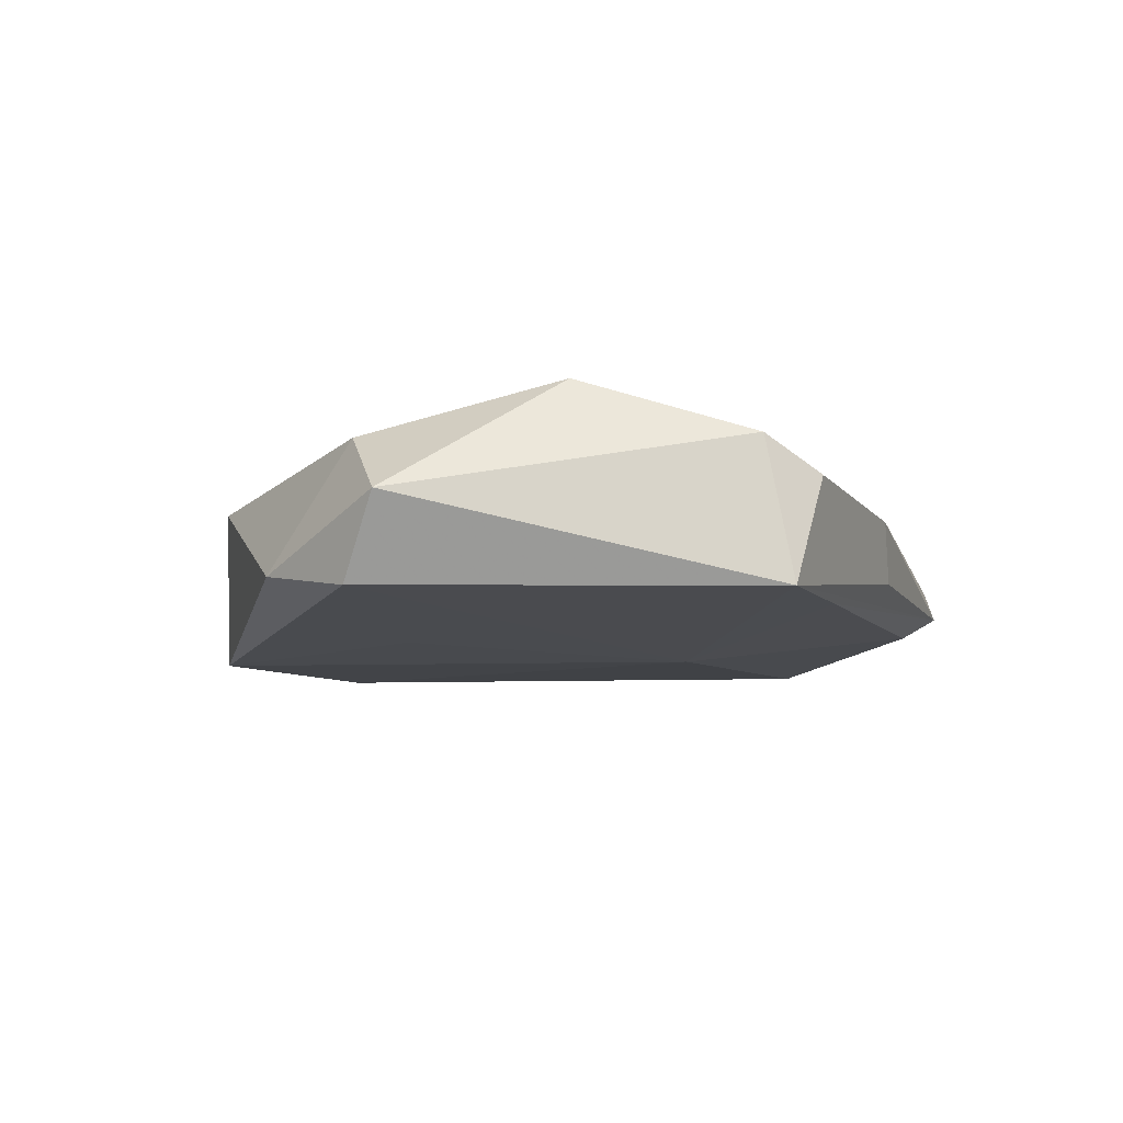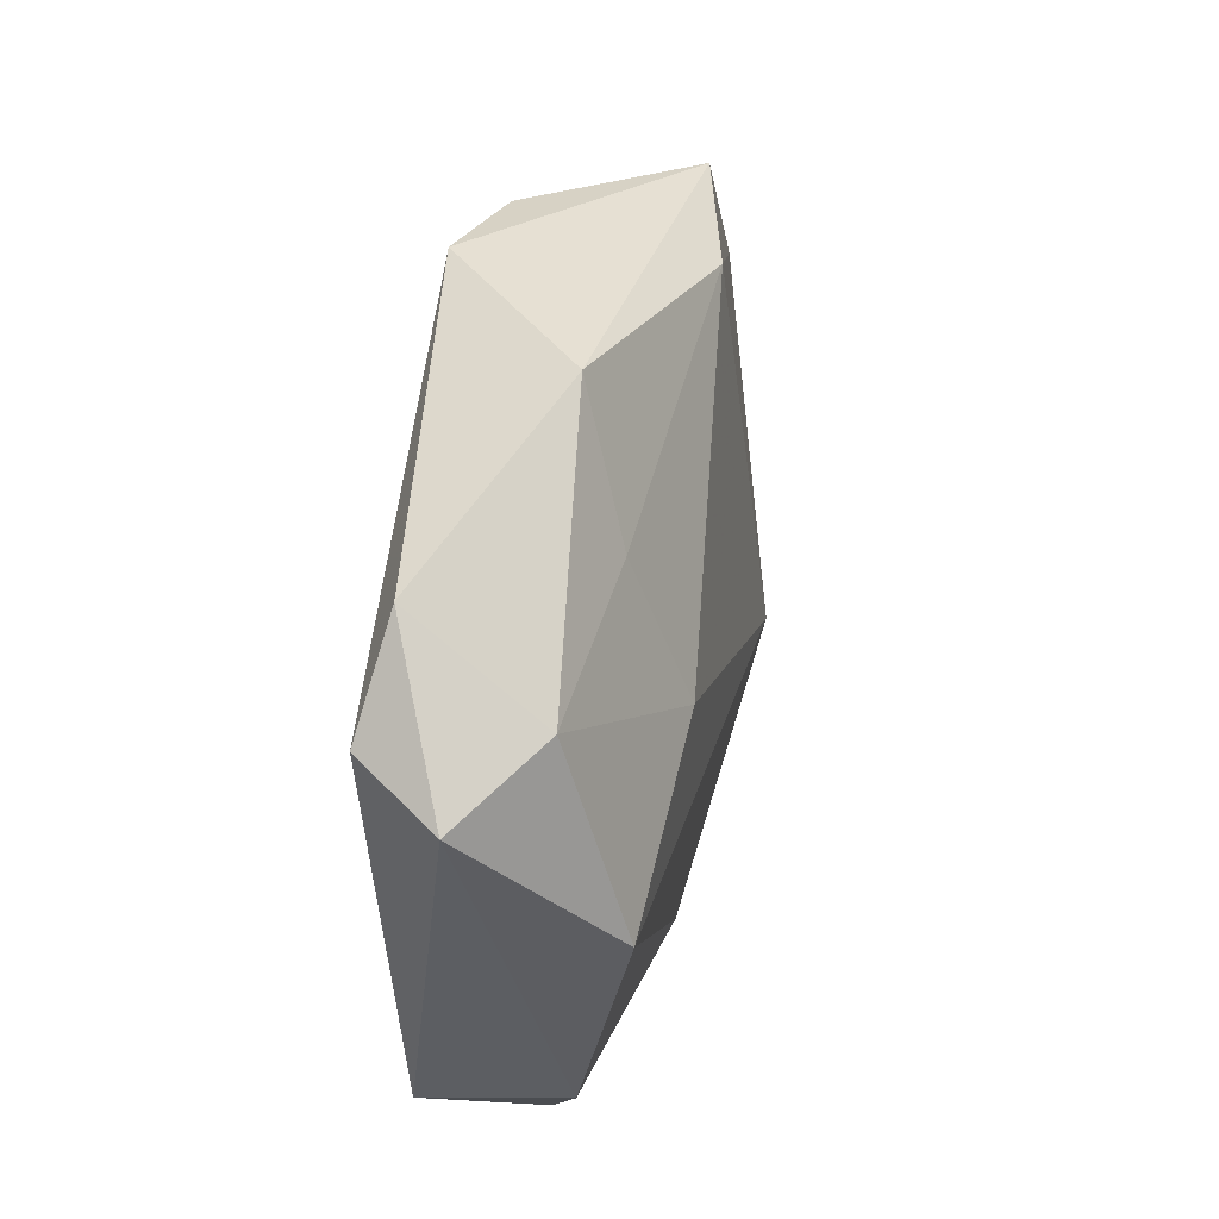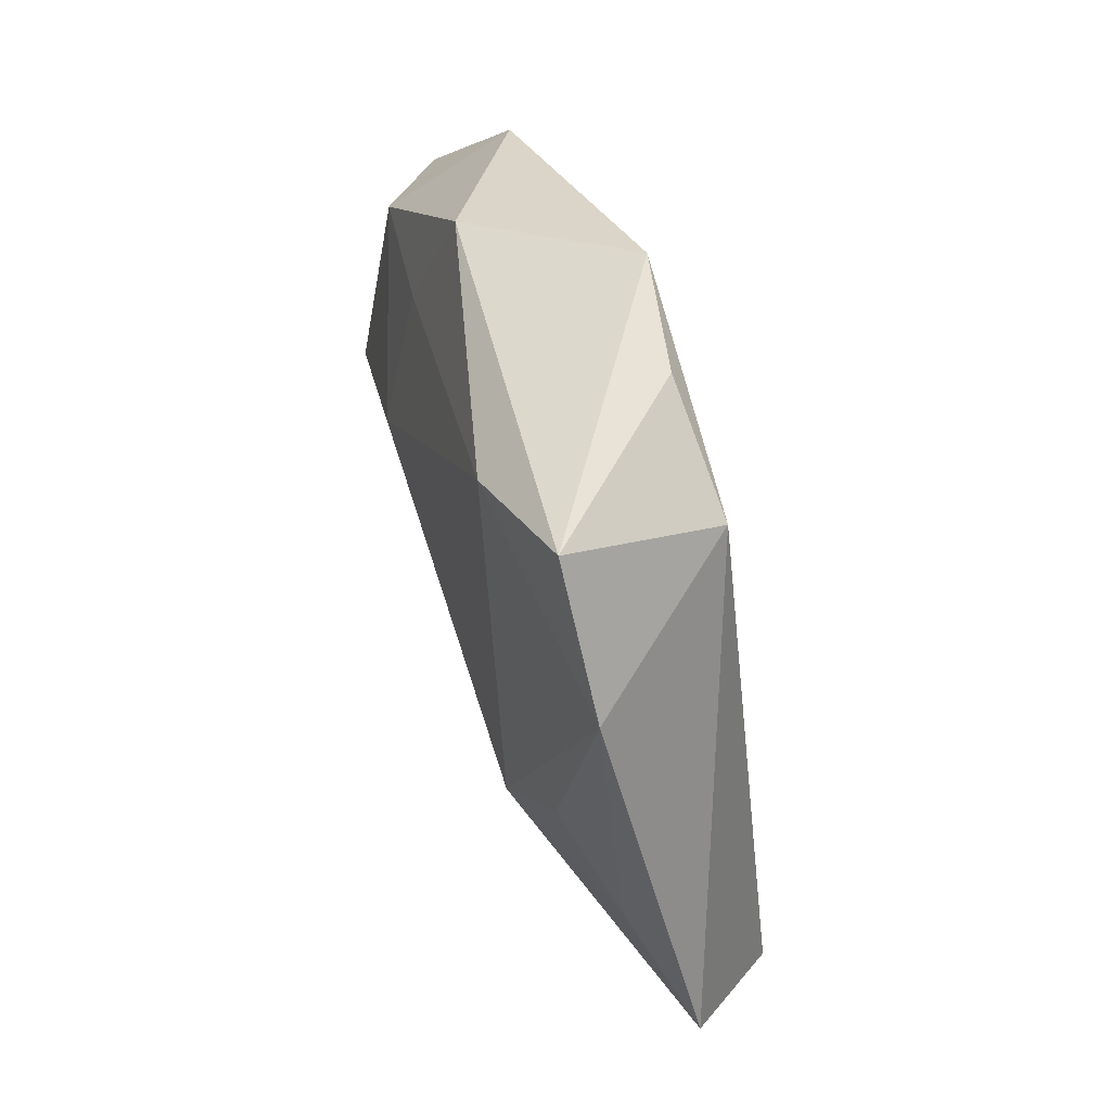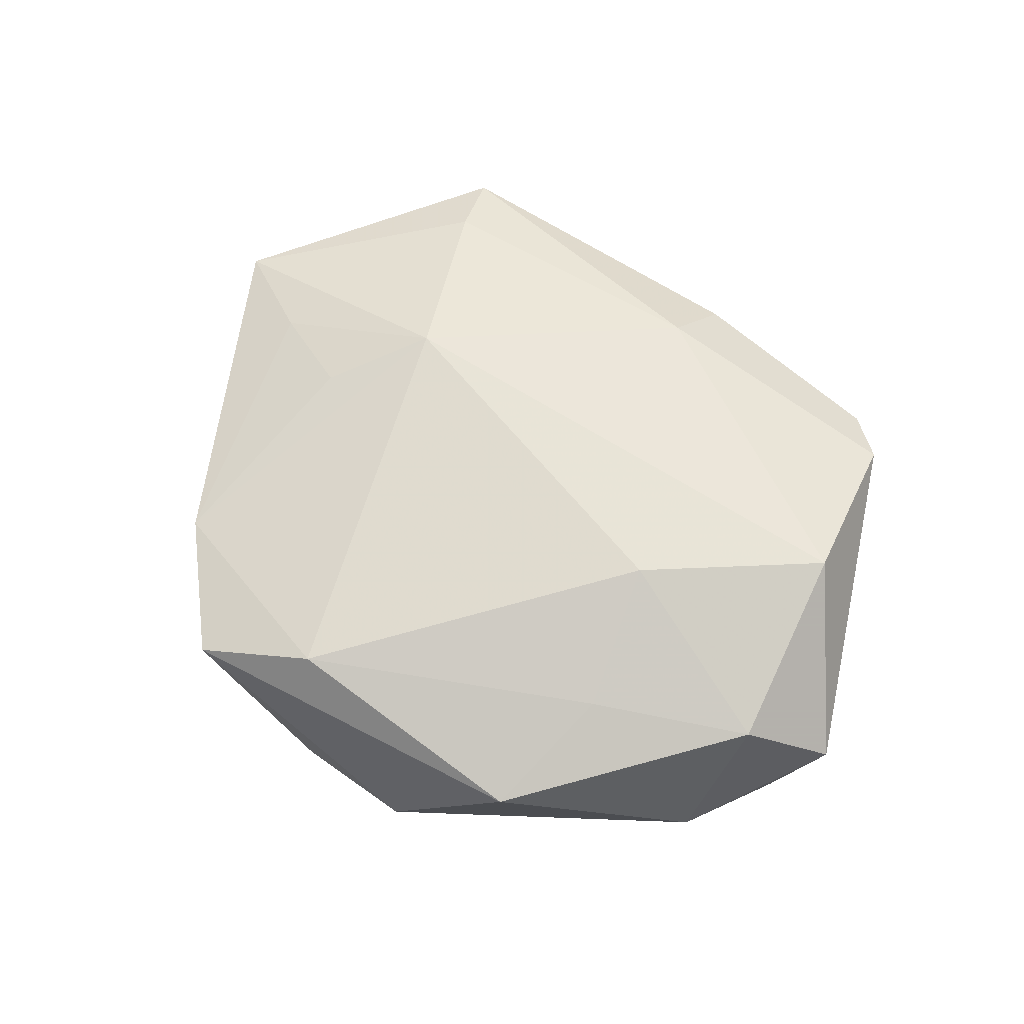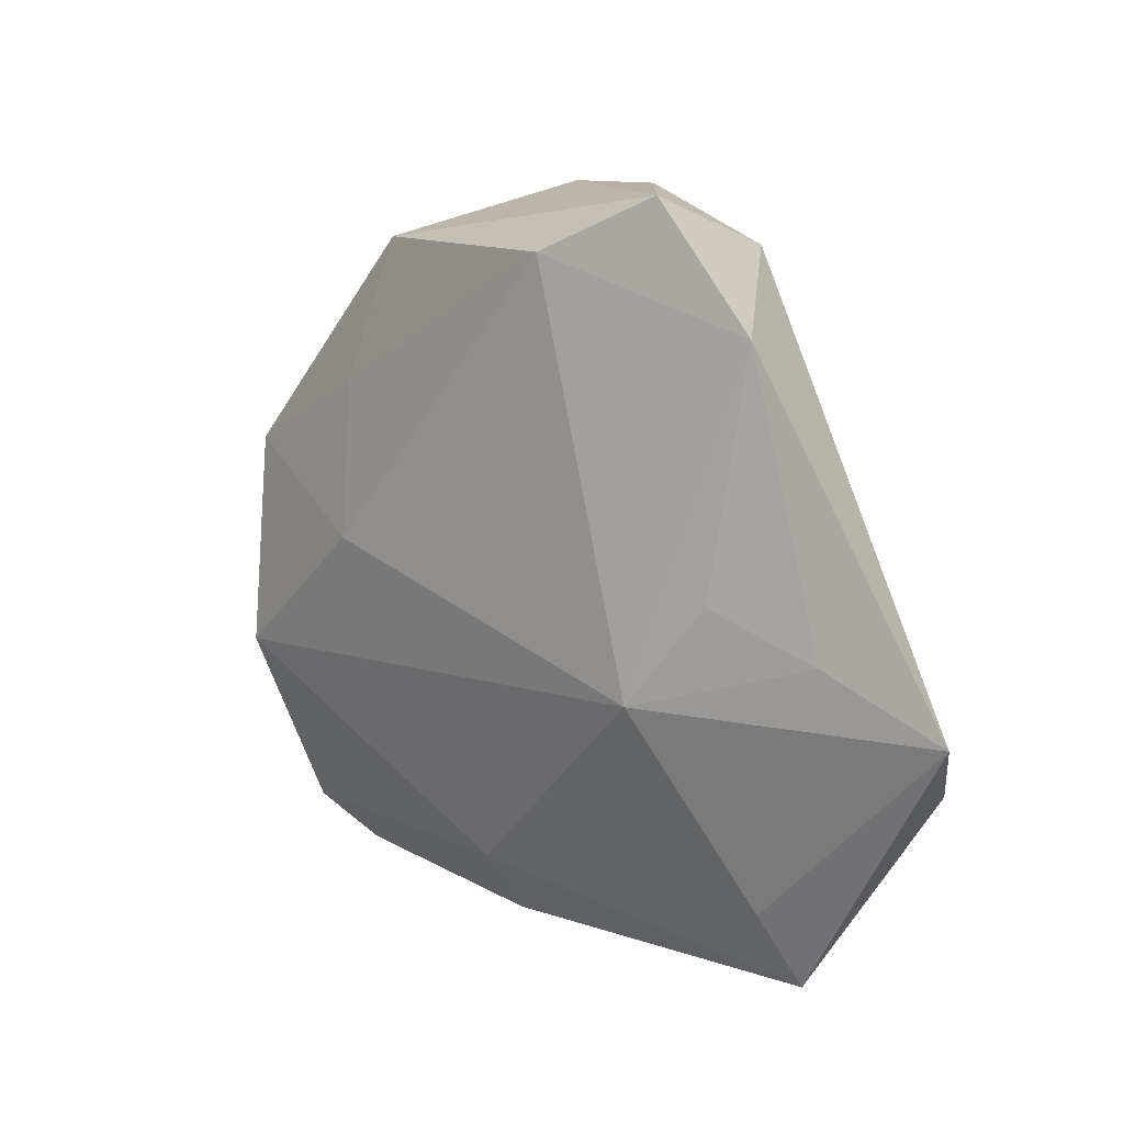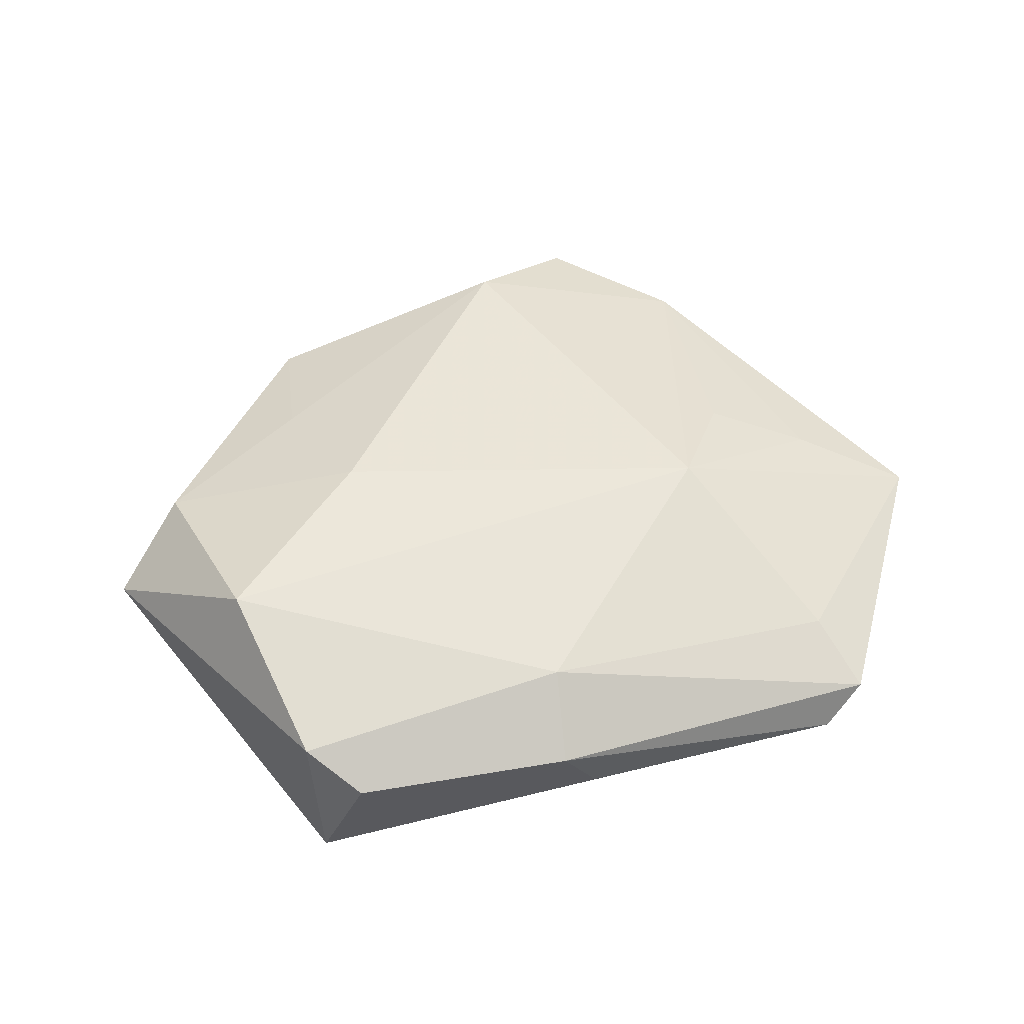
<metadata>
{"format":"obj","ext":"obj","renderer":"f3d","projection":"perspective","resolution":1024,"background":"white","views":[{"elev":-10.5,"azim":-71.6,"up":"+Z"},{"elev":24.9,"azim":-76.2,"up":"+Y"},{"elev":64.5,"azim":72.6,"up":"+Y"},{"elev":66.5,"azim":-143.3,"up":"+Z"},{"elev":13.7,"azim":45.2,"up":"+Y"},{"elev":49.3,"azim":-16.2,"up":"+Z"}]}
</metadata>
<code>
v -0.03152 -0.03399 -0.009328
v 0.03543 -0.03634 0.0004049
v 0.008018 0.03543 0.01044
v -0.01697 0.01332 -0.01081
v -0.03581 -0.01186 0.01259
v 0.03015 0.003514 0.009747
v -0.02292 0.01884 0.008746
v 0.01925 0.03542 -0.0101
v -0.01548 -0.03455 -0.008685
v -0.04466 0.008932 -0.009097
v 0.005395 0.04082 -0.009065
v 0.001568 -0.01378 -0.01176
v -0.01834 0.003017 0.01389
v 0.04105 -0.001014 0.006104
v -0.0401 0.01021 0.00706
v 0.001135 -0.03759 -0.004029
v -0.03202 -0.03105 0.006368
v 0.02272 -0.03554 -0.007066
v -0.04873 0.004185 -0.0003698
v 0.05301 -0.007306 0.001671
v 0.04535 -0.01609 -0.008482
v -0.03912 0.0201 -0.006726
v -0.007891 0.0402 -0.01114
v 0.02038 0.04148 0.006519
v -0.02047 0.03438 0.004268
v 0.03229 0.02888 0.006301
v 0.0226 -0.007268 0.0129
v 0.03091 -0.03816 -0.003745
v -0.002865 -0.03808 0.002303
v -0.02692 -0.03599 0.002685
v -0.001544 -0.03001 0.008796
v 0.03264 -0.02843 0.004248
f 5 31 27
f 17 31 5
f 6 27 14
f 14 27 20
f 24 8 11
f 24 25 3
f 32 27 31
f 31 2 32
f 32 20 27
f 2 20 32
f 31 17 29
f 29 2 31
f 28 2 29
f 5 15 19
f 19 17 5
f 26 8 24
f 26 20 8
f 14 20 26
f 26 6 14
f 24 3 26
f 27 6 26
f 26 3 27
f 8 12 23
f 23 11 8
f 23 25 24
f 24 11 23
f 5 27 13
f 27 3 13
f 13 15 5
f 25 15 7
f 7 3 25
f 15 13 7
f 7 13 3
f 30 29 17
f 22 15 25
f 22 19 15
f 10 19 22
f 22 23 10
f 25 23 22
f 21 12 8
f 8 20 21
f 21 2 28
f 21 20 2
f 4 12 10
f 10 23 4
f 4 23 12
f 10 12 1
f 29 30 1
f 1 19 10
f 17 19 1
f 1 30 17
f 12 21 18
f 18 21 28
f 28 29 16
f 16 1 28
f 29 1 16
f 9 1 12
f 12 18 9
f 28 1 9
f 9 18 28

</code>
